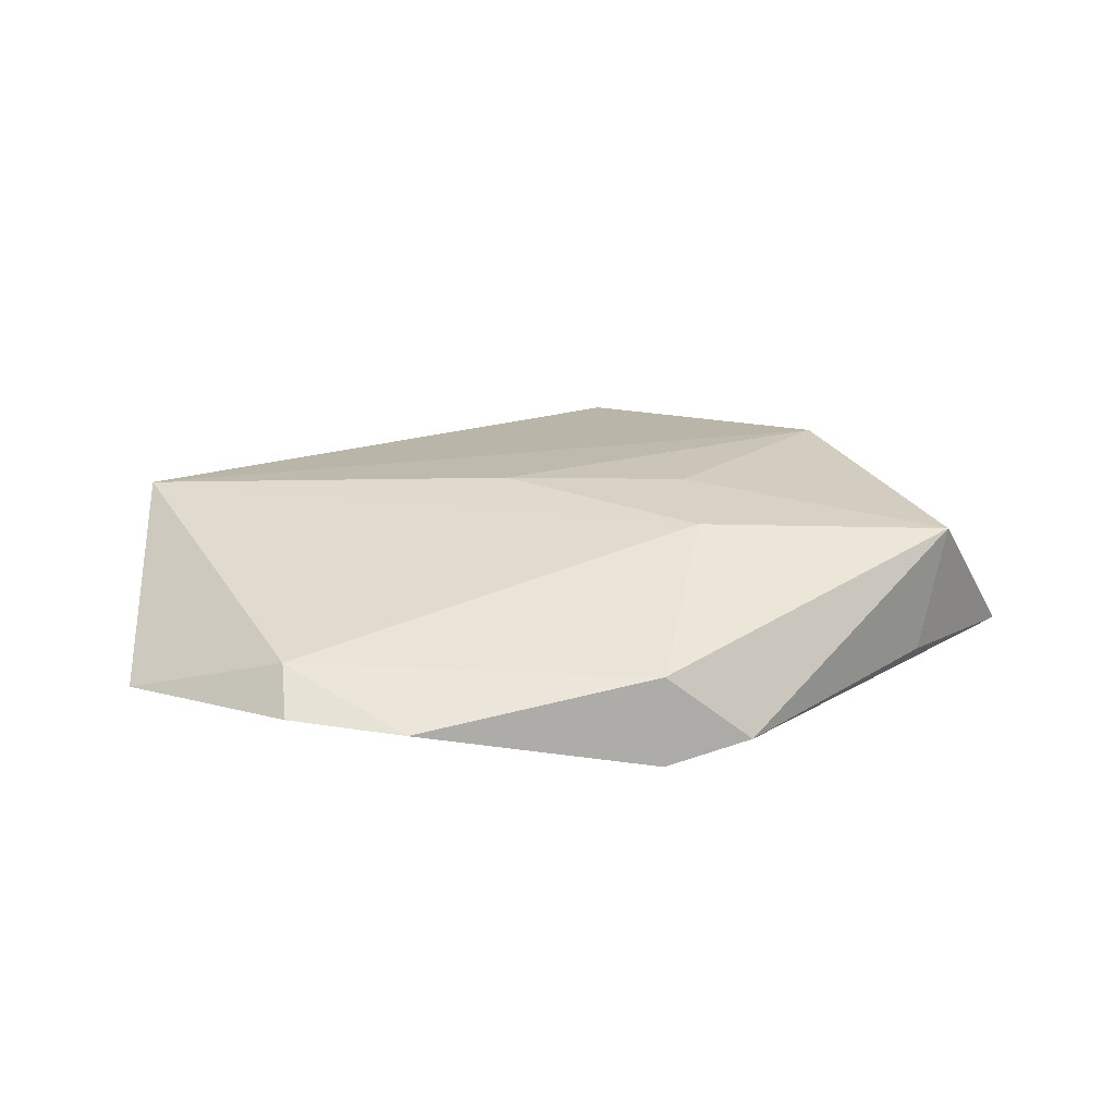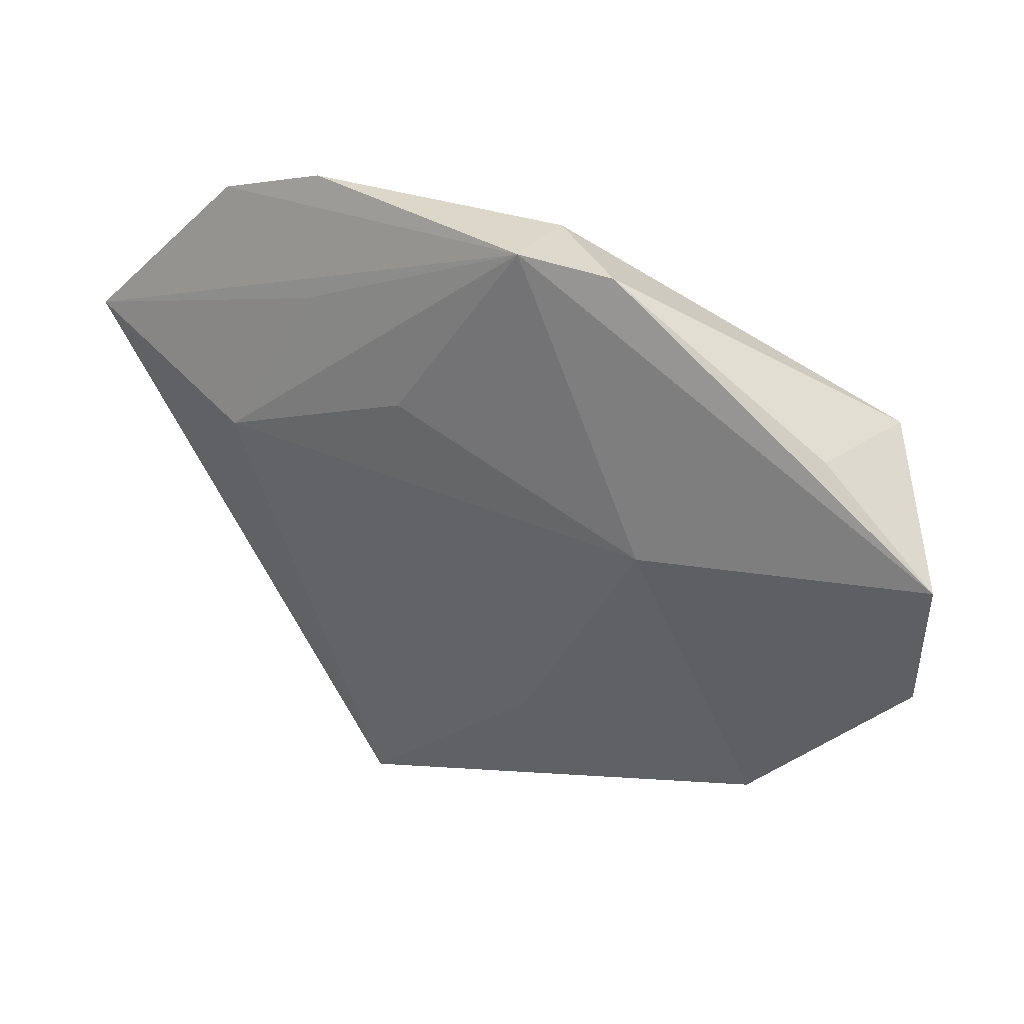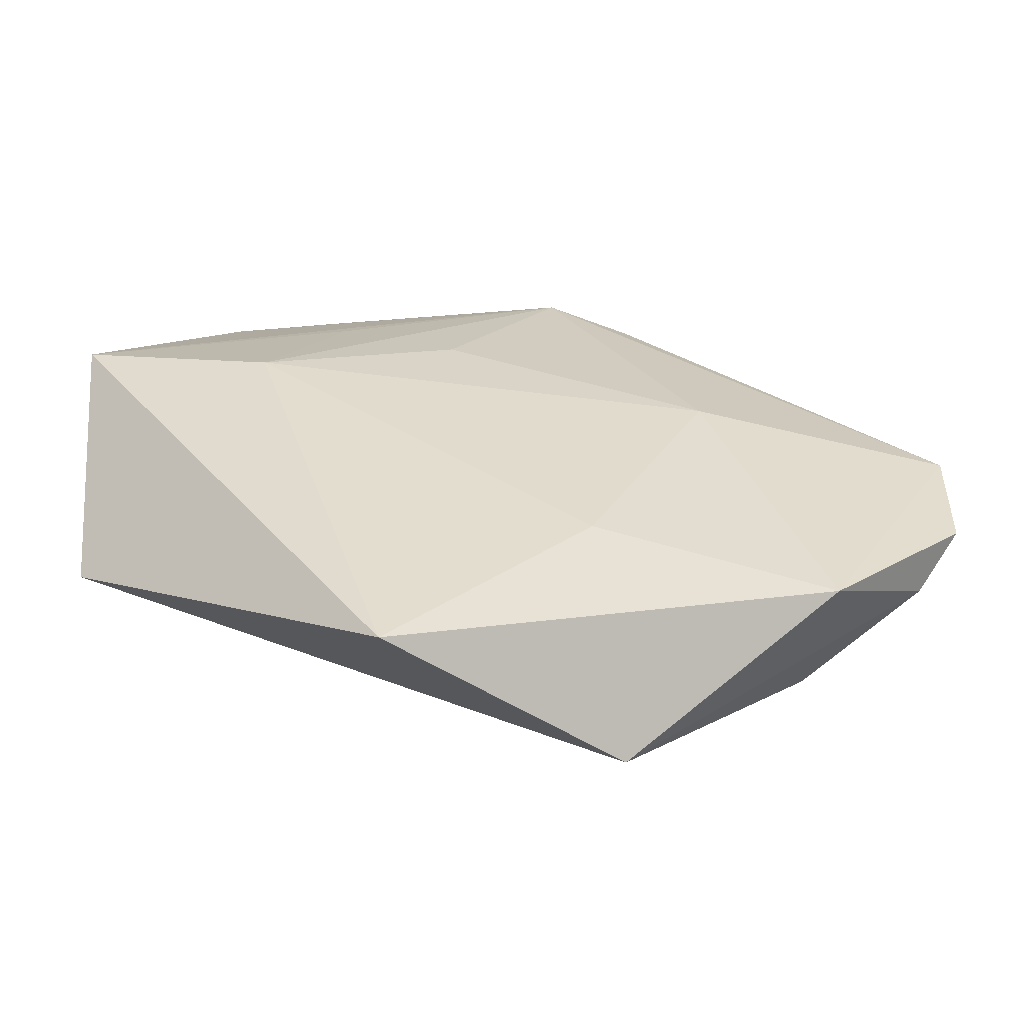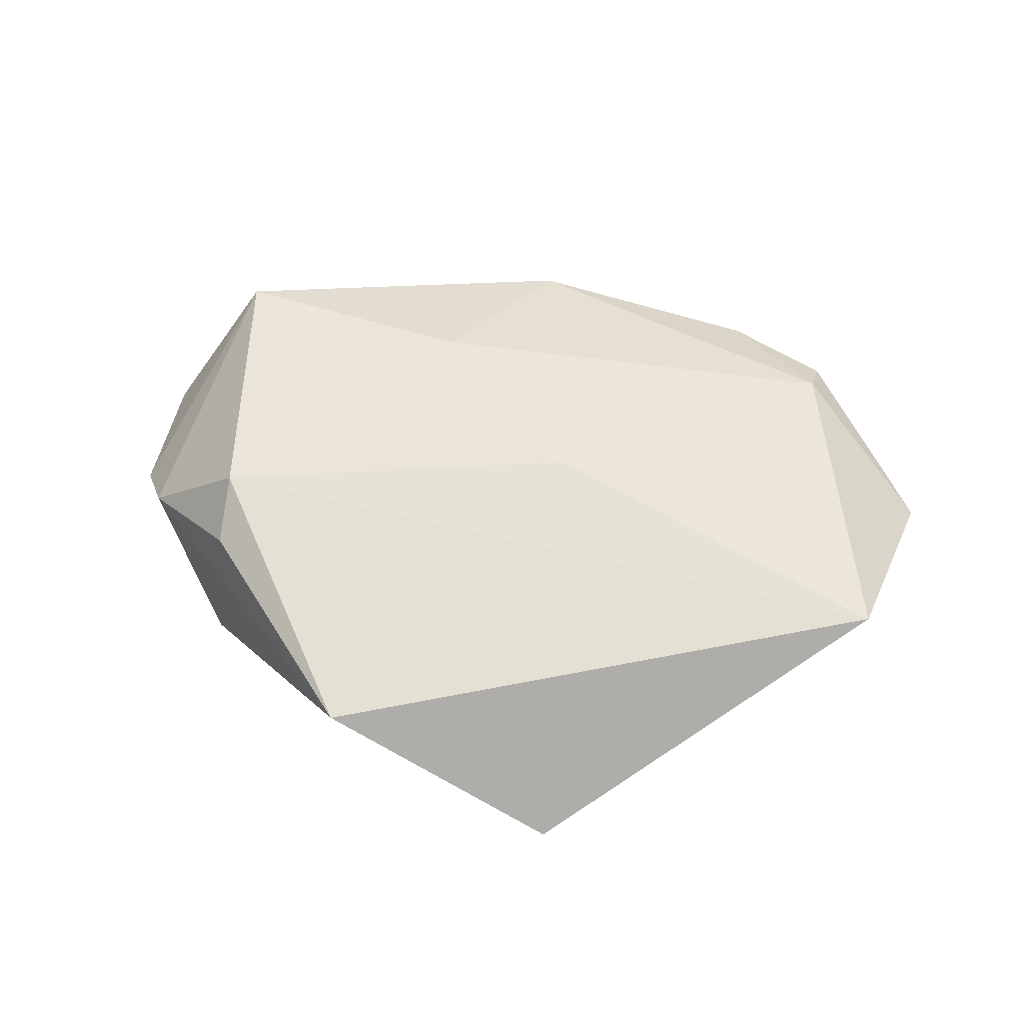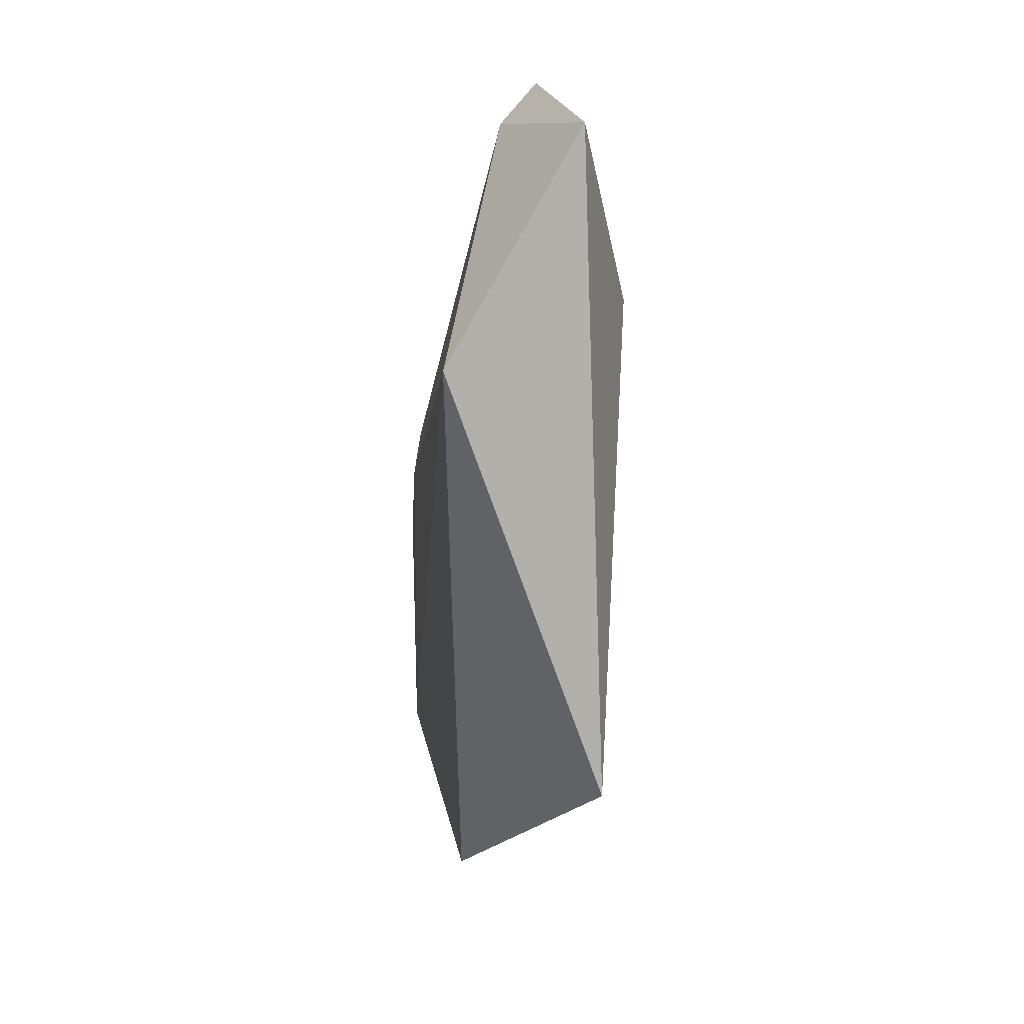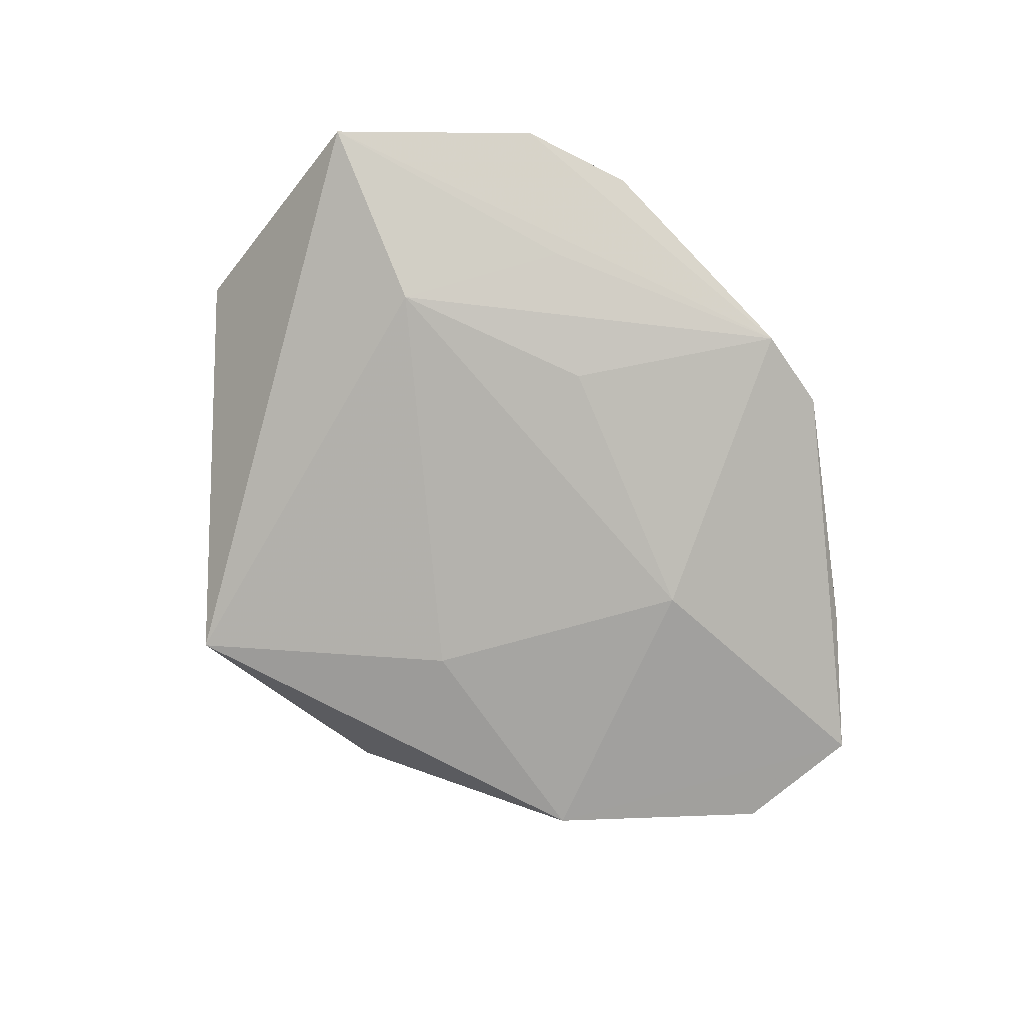
<metadata>
{"format":"obj","ext":"obj","renderer":"f3d","projection":"perspective","resolution":1024,"background":"white","views":[{"elev":23.9,"azim":169.7,"up":"+Z"},{"elev":38.9,"azim":-153.4,"up":"+Y"},{"elev":-58.3,"azim":171.6,"up":"+Y"},{"elev":55.1,"azim":14.6,"up":"+Z"},{"elev":-28.1,"azim":86.9,"up":"+Y"},{"elev":-79.3,"azim":131.7,"up":"+Z"}]}
</metadata>
<code>
v -0.03939 0.01866 0.009508
v -0.04851 -0.003886 -0.005633
v 0.009815 0.01712 -0.009492
v -0.01151 0.01564 0.01087
v -0.03167 -0.01892 0.006567
v 0.02247 0.02494 -0.006027
v -0.03214 -0.02246 -0.007865
v -0.04899 0.01072 -0.005956
v -0.01258 0.03677 -0.00475
v -0.003179 0.0361 0.002997
v 0.01532 -0.04075 -0.007811
v -0.04438 -0.00988 -0.001173
v -0.01109 -0.03862 0.005283
v -0.01882 0.007451 -0.01077
v 0.03551 0.03219 -0.0003137
v 0.0514 0.01466 -0.003959
v 0.007379 -9.458e-05 0.01156
v 0.02354 0.03695 -0.0007831
v -0.002871 0.03785 -0.006508
v -0.03584 0.02125 -0.003827
v 0.04772 -0.01177 0.009285
v -0.005702 -0.01931 -0.01004
v -0.01255 0.003937 0.01154
v 0.03522 0.02677 0.003476
v 0.03103 0.007809 -0.009571
v -0.03234 -0.01205 0.01038
f 24 4 21
f 21 16 24
f 1 4 10
f 10 9 1
f 10 24 18
f 4 24 10
f 23 4 1
f 19 10 18
f 9 10 19
f 26 23 1
f 26 13 21
f 8 19 14
f 9 19 8
f 14 7 8
f 8 7 2
f 8 2 1
f 18 24 15
f 15 24 16
f 15 19 18
f 16 19 15
f 21 4 17
f 4 23 17
f 17 26 21
f 23 26 17
f 3 25 14
f 14 19 3
f 3 19 25
f 6 16 25
f 25 19 6
f 6 19 16
f 25 16 11
f 11 16 21
f 13 7 11
f 21 13 11
f 1 9 20
f 20 8 1
f 9 8 20
f 1 2 12
f 12 26 1
f 2 7 12
f 12 7 13
f 14 25 22
f 25 11 22
f 22 7 14
f 22 11 7
f 13 26 5
f 5 12 13
f 26 12 5

</code>
